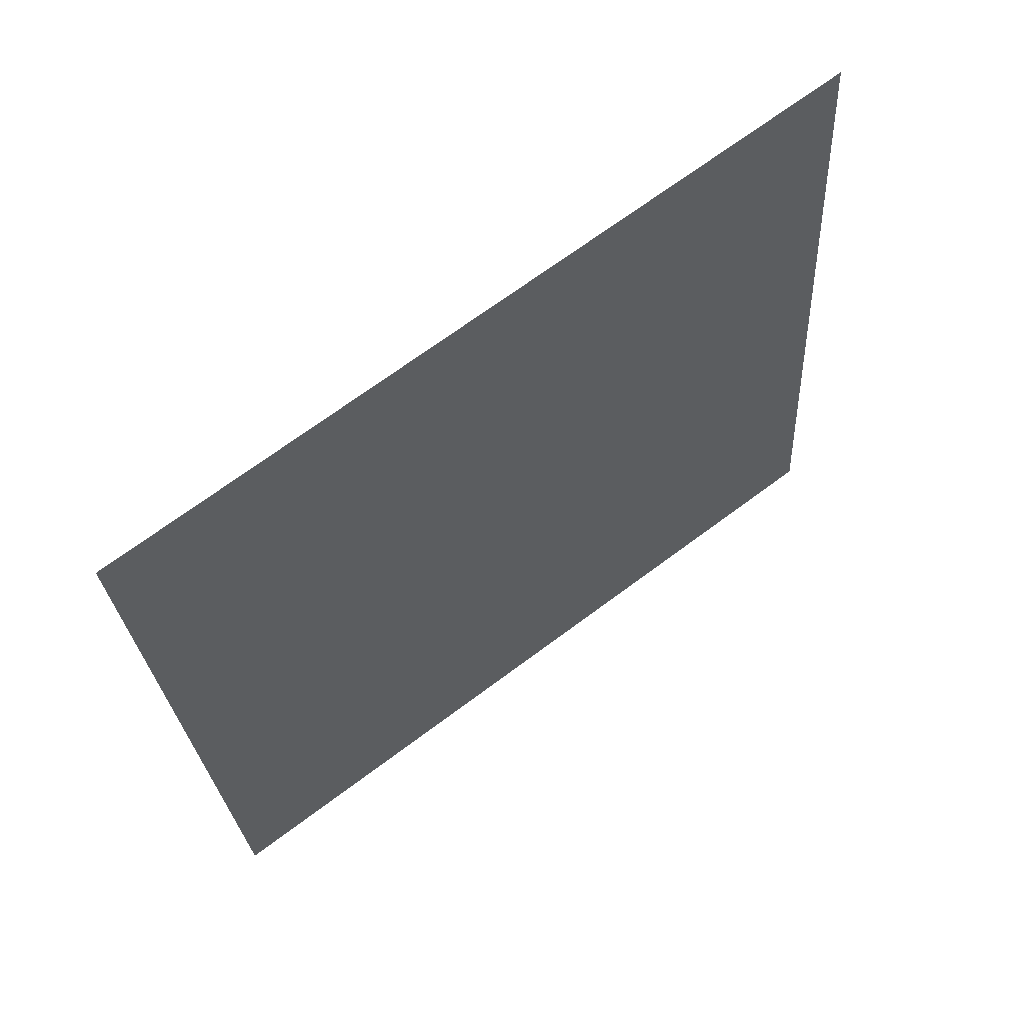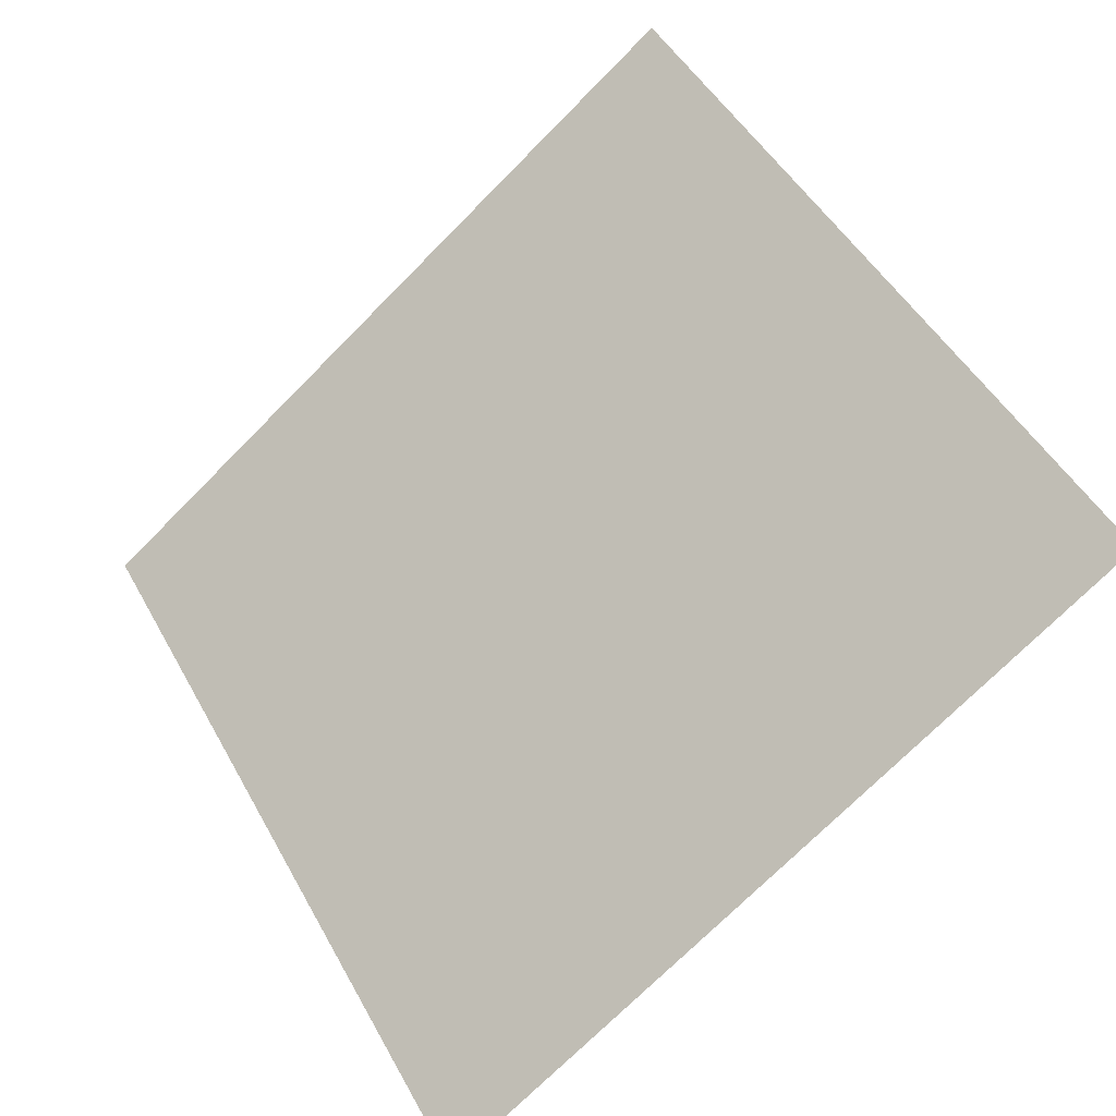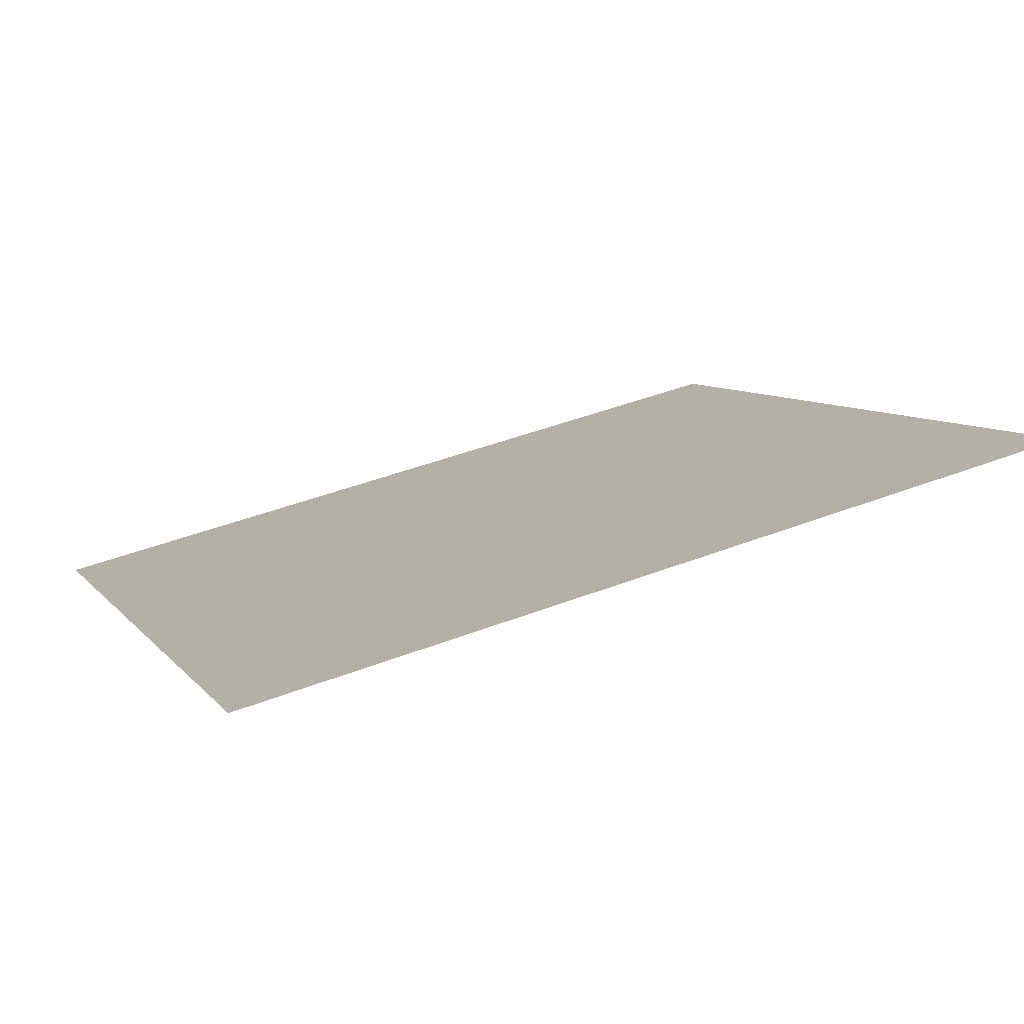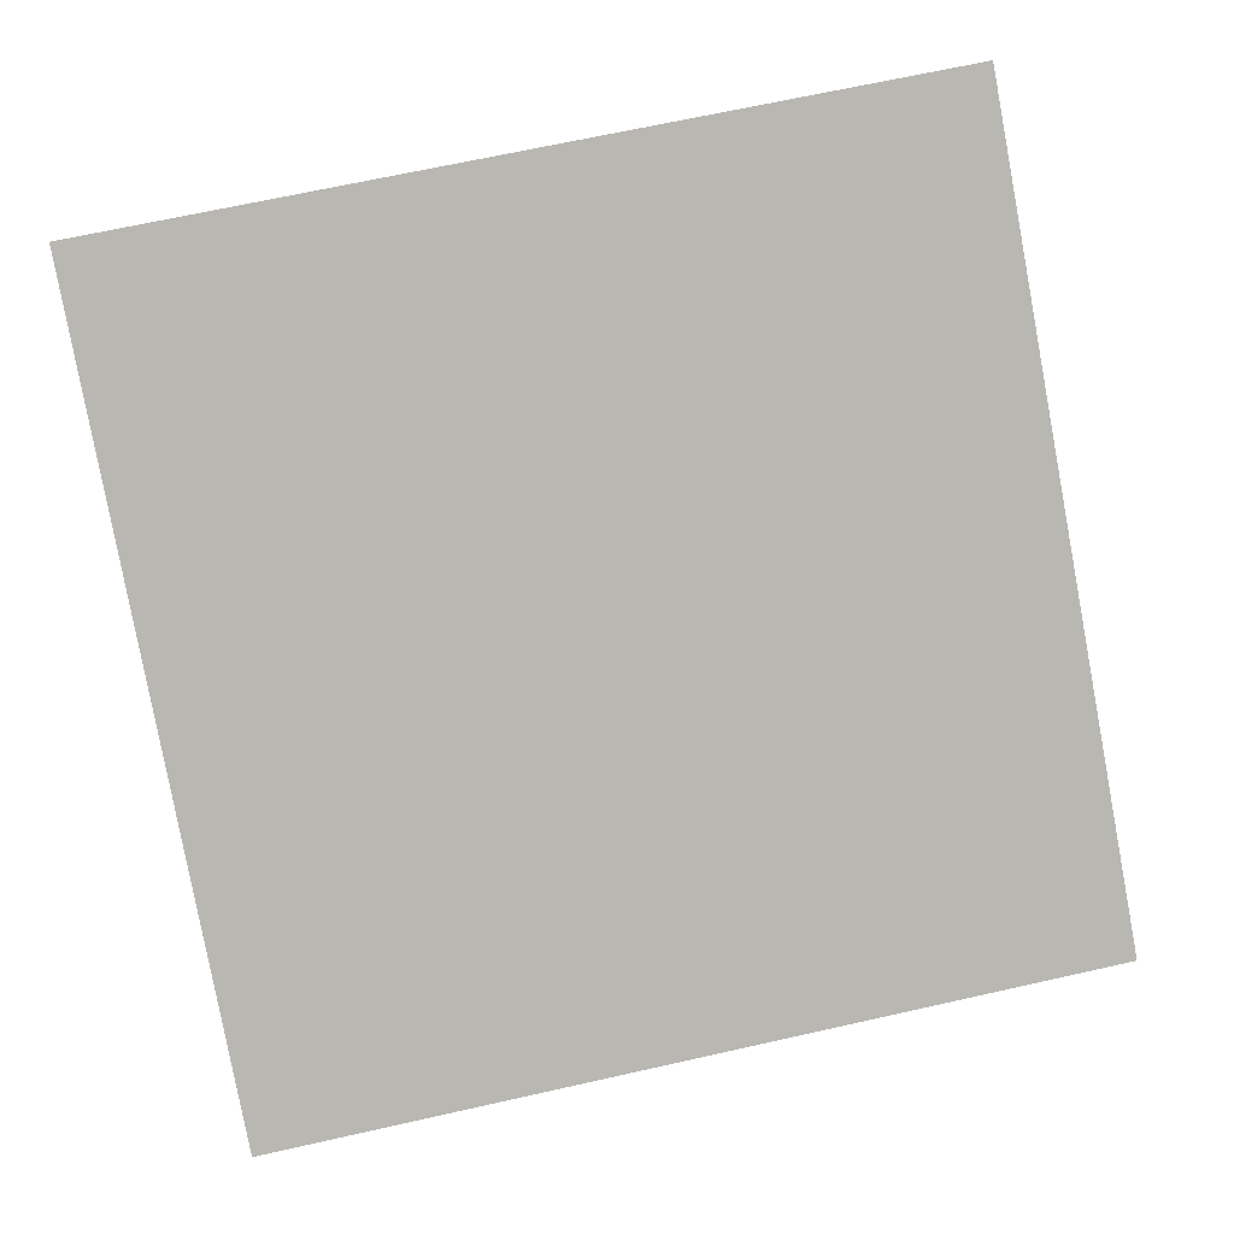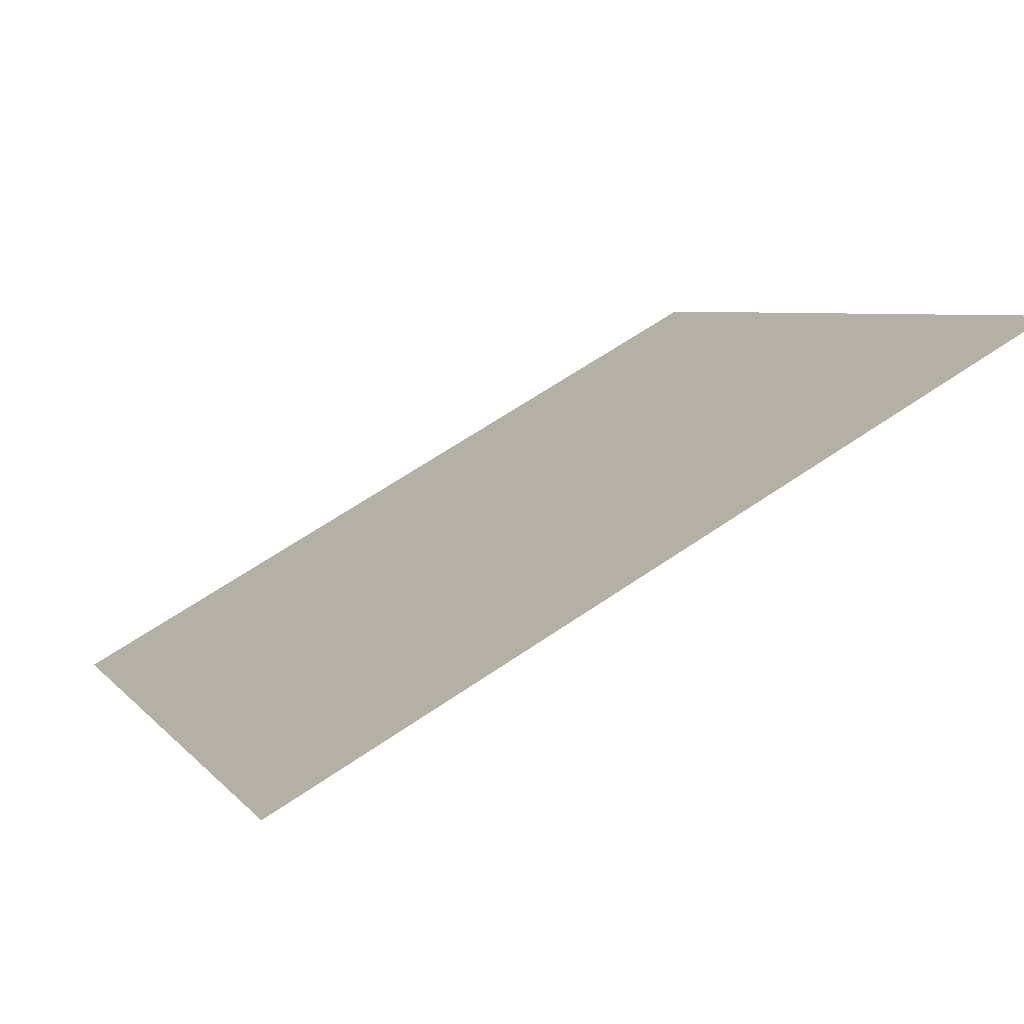
<metadata>
{"format":"obj","ext":"obj","renderer":"f3d","projection":"perspective","resolution":1024,"background":"white","views":[{"elev":-24.4,"azim":-86.2,"up":"+Y"},{"elev":49.7,"azim":-117.3,"up":"+Y"},{"elev":46.8,"azim":-23.9,"up":"+Y"},{"elev":62.1,"azim":168.0,"up":"+Y"},{"elev":63.6,"azim":144.1,"up":"+Z"}]}
</metadata>
<code>
v 0.2762 0.799 0.5309
v 0.2697 0.7992 0.5309
v 0.2698 0.8031 0.5362
v 0.2764 0.8029 0.5361
f 4 3 2 1

</code>
